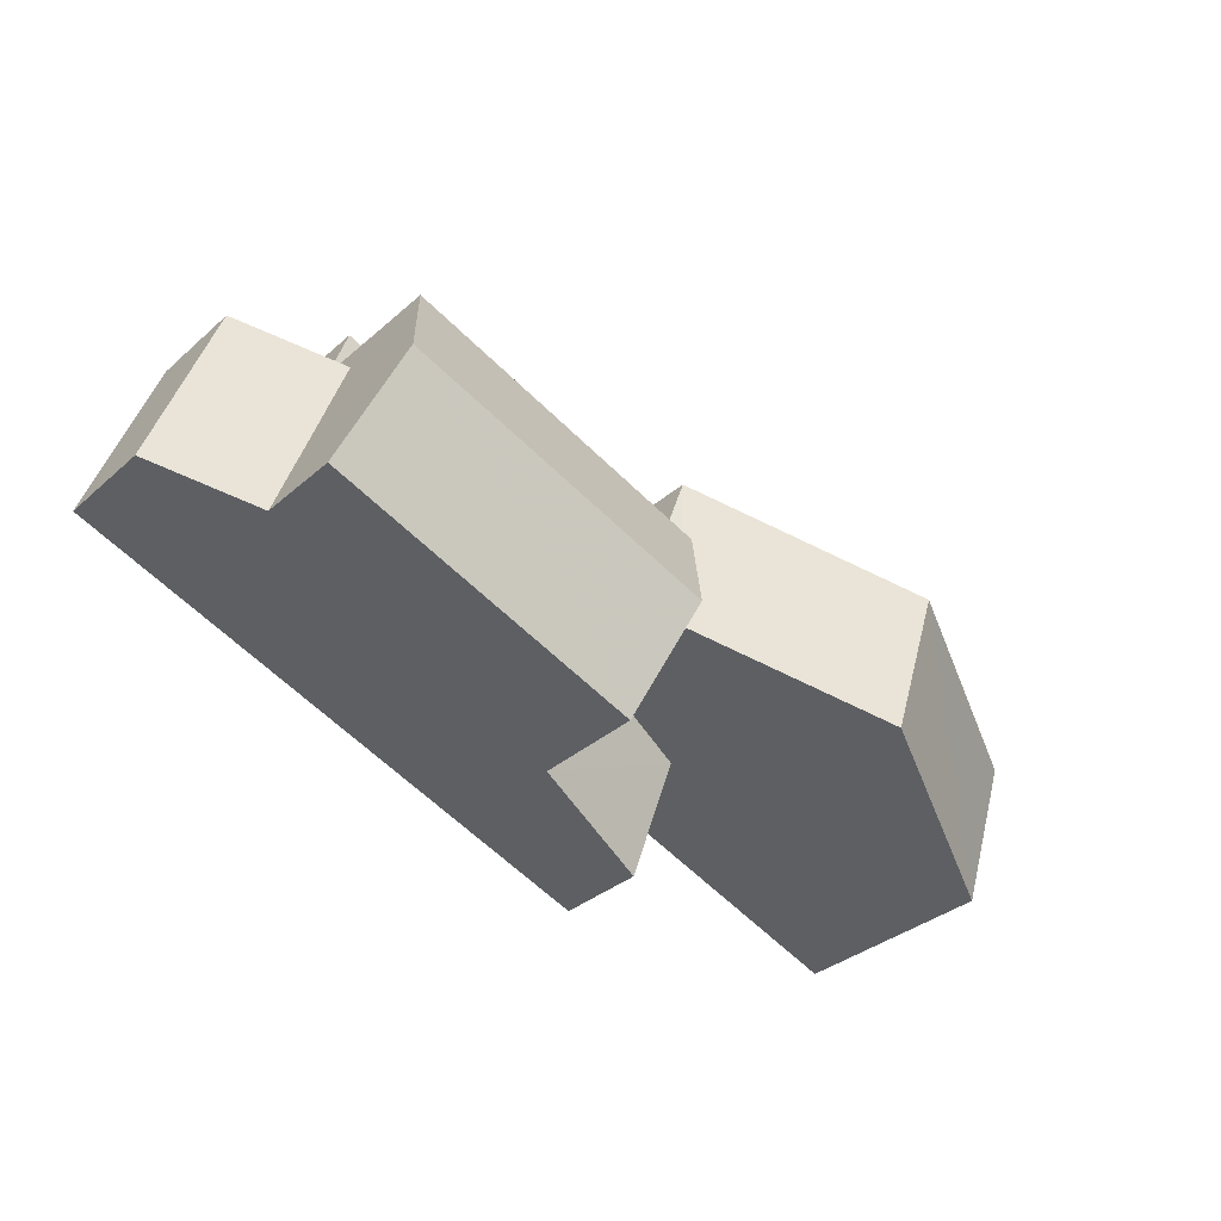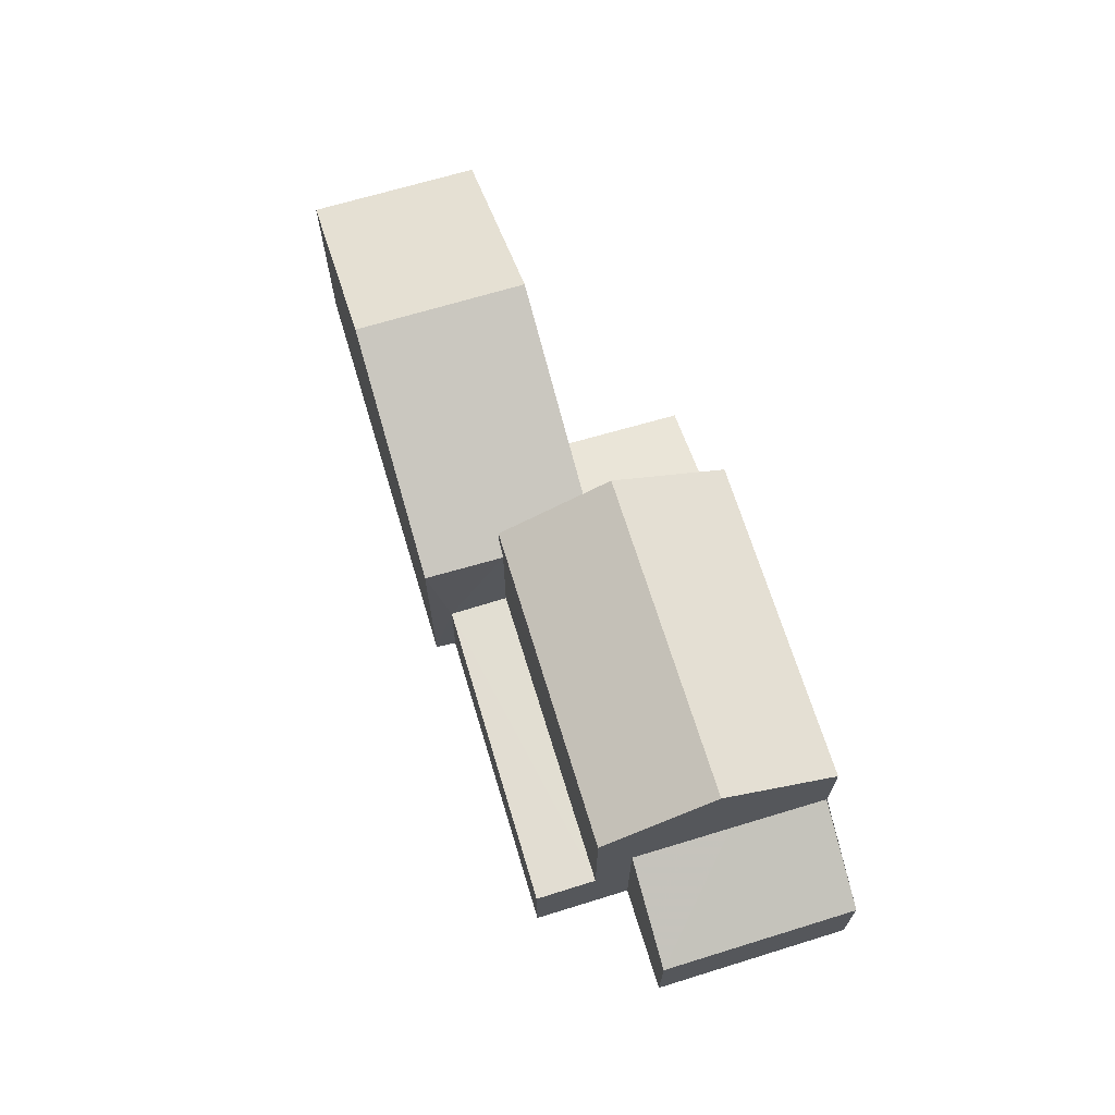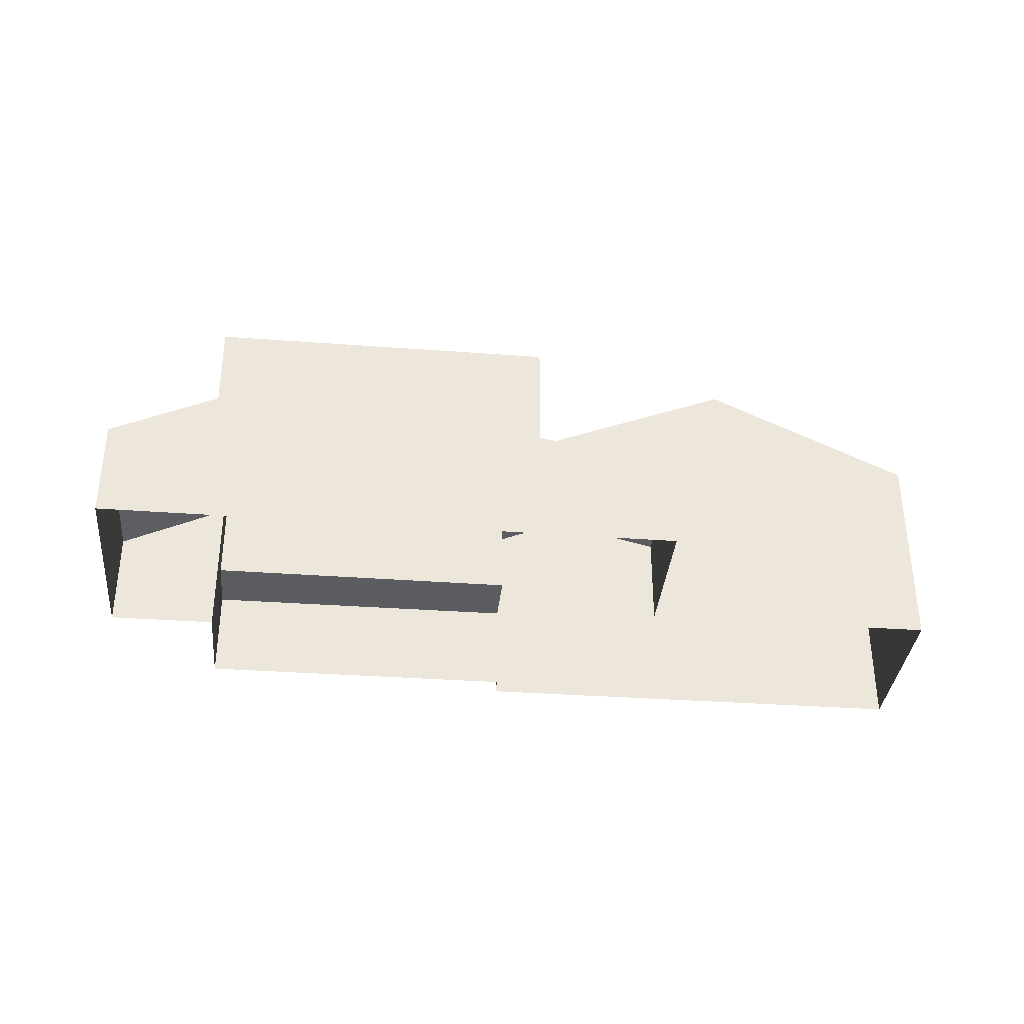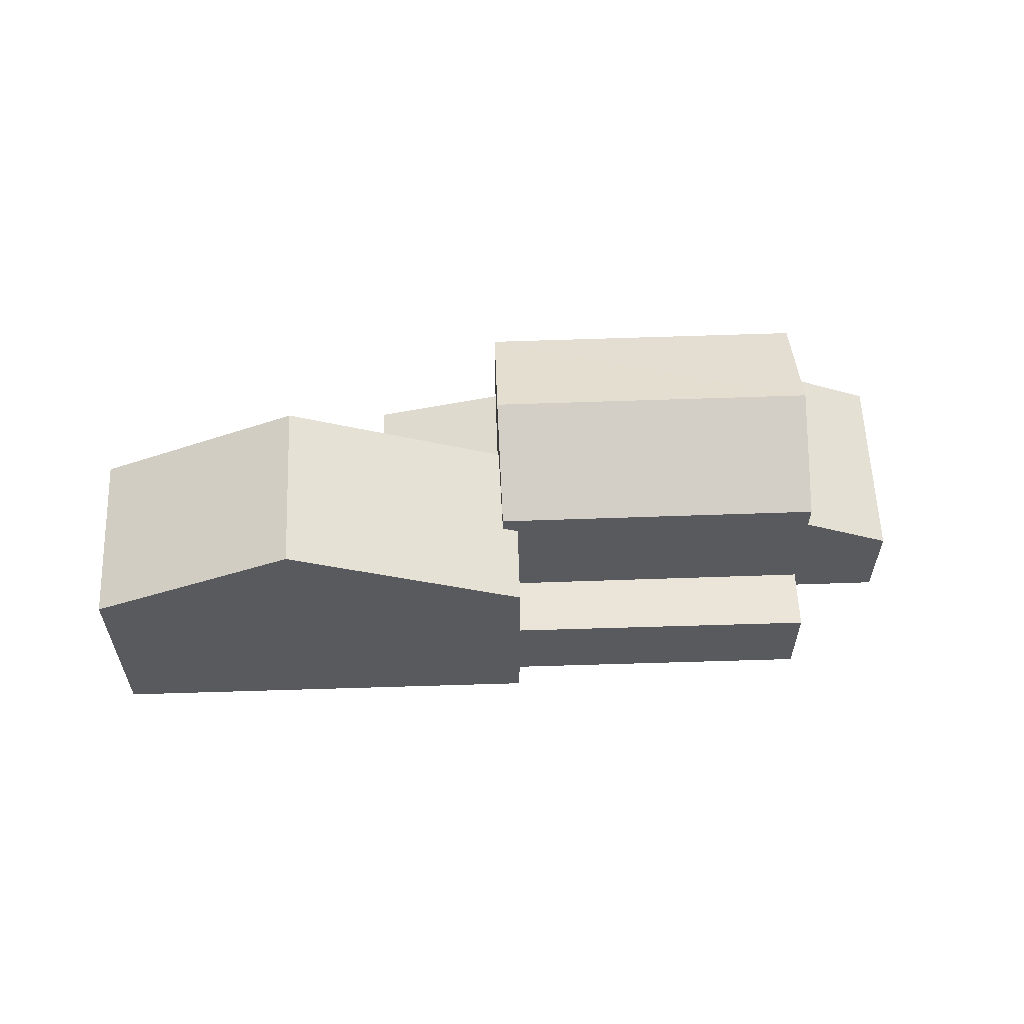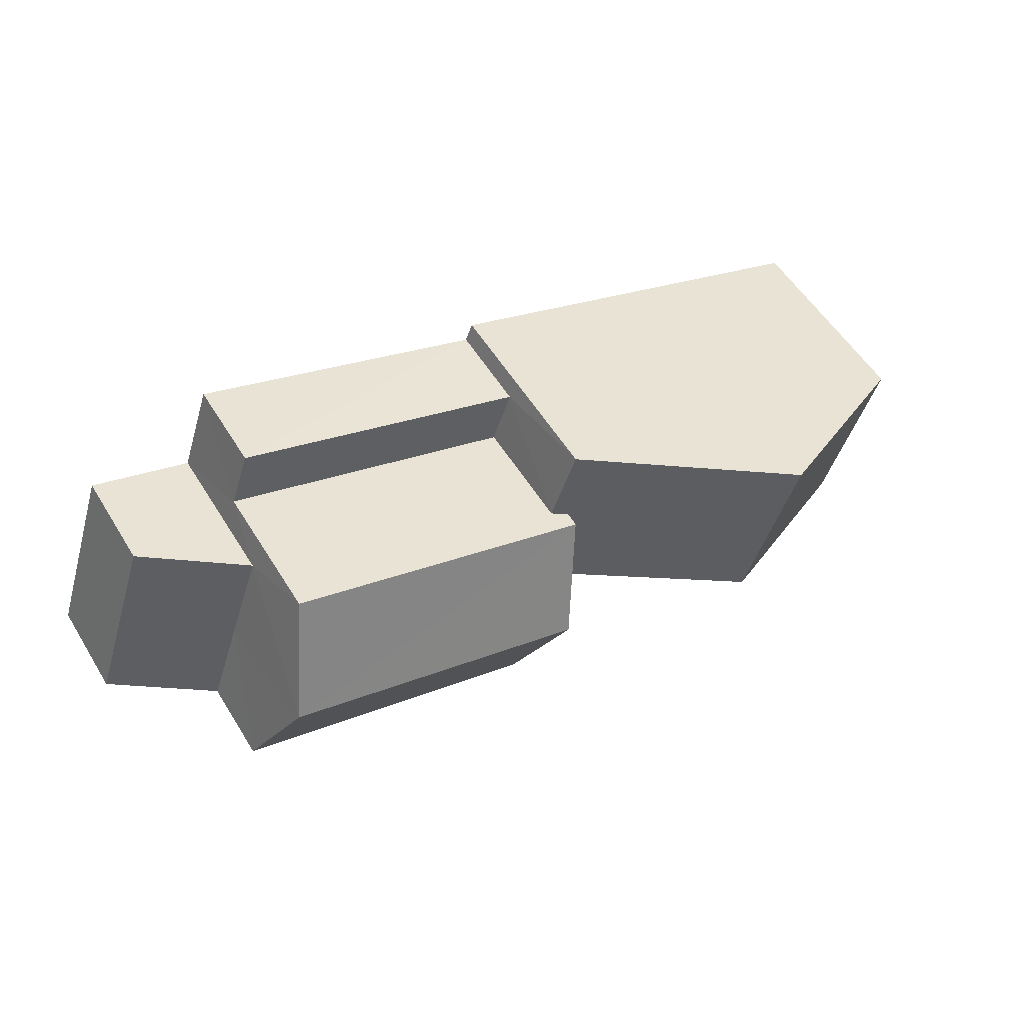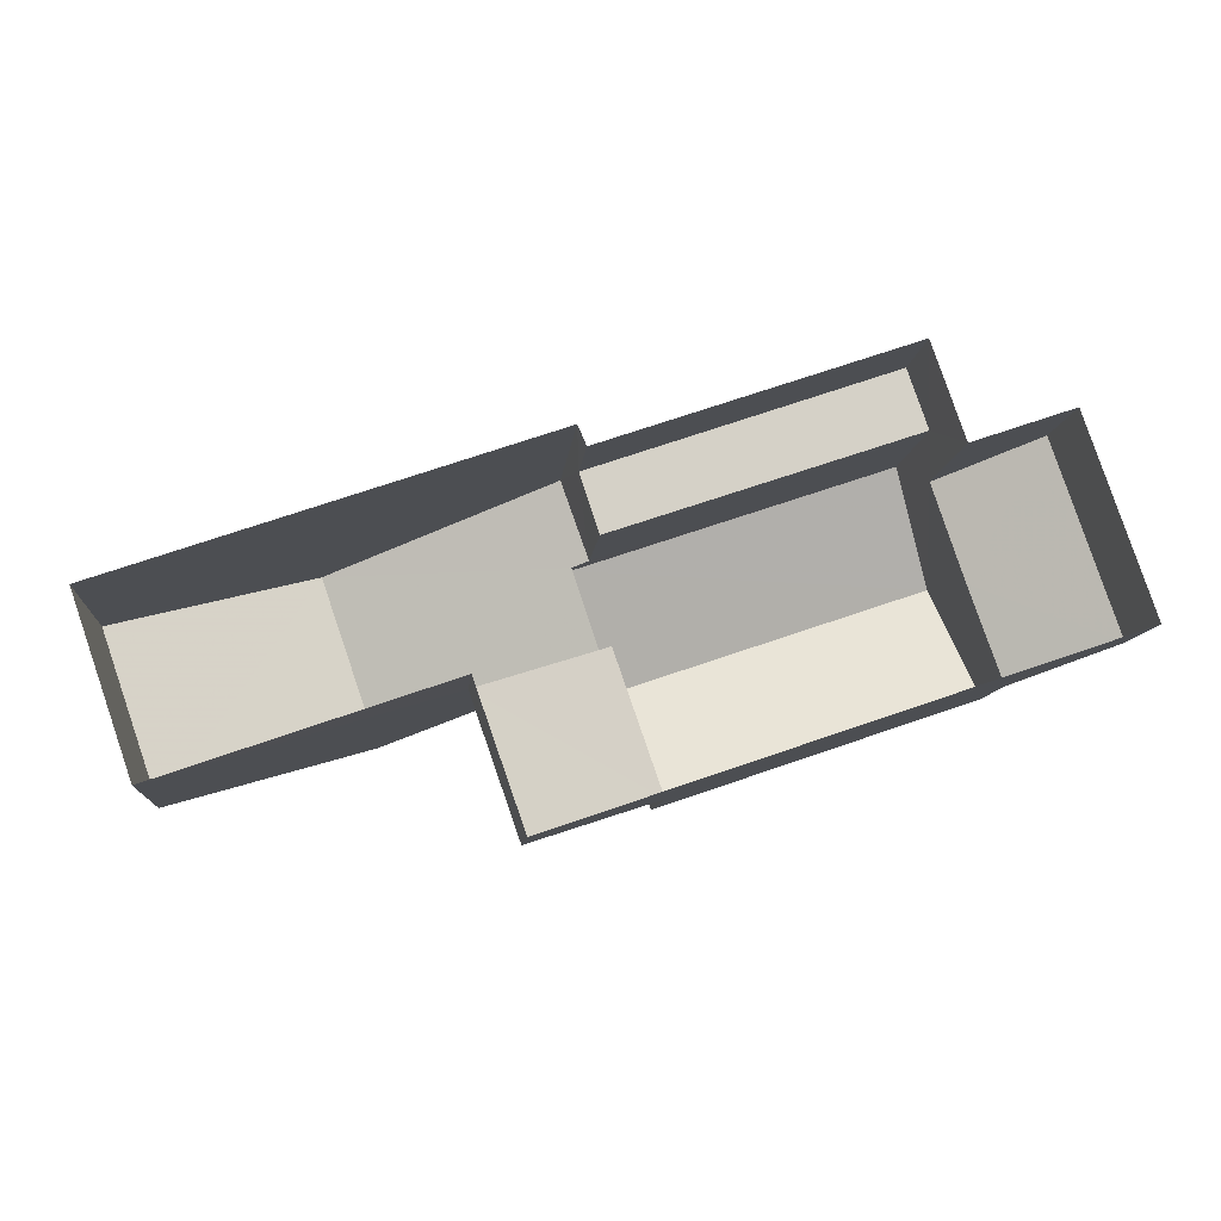
<metadata>
{"format":"obj","ext":"obj","renderer":"f3d","projection":"perspective","resolution":1024,"background":"white","views":[{"elev":-35.0,"azim":-41.1,"up":"+Y"},{"elev":68.1,"azim":-125.9,"up":"+Z"},{"elev":-35.3,"azim":-24.5,"up":"+Z"},{"elev":58.9,"azim":159.0,"up":"+Z"},{"elev":55.6,"azim":-31.4,"up":"+Y"},{"elev":-10.1,"azim":174.9,"up":"+Y"}]}
</metadata>
<code>
v -3.162e+05 4.009e+04 3.931
v -3.162e+05 4.009e+04 3.924
v -3.162e+05 4.008e+04 3.928
v -3.162e+05 4.008e+04 3.923
v -3.162e+05 4.009e+04 3.935
v -3.162e+05 4.009e+04 3.936
v -3.162e+05 4.009e+04 3.931
v -3.162e+05 4.009e+04 3.937
v -3.162e+05 4.009e+04 3.936
v -3.162e+05 4.008e+04 3.927
v -3.162e+05 4.008e+04 7.384
v -3.162e+05 4.008e+04 6.474
v -3.162e+05 4.008e+04 6.501
v -3.162e+05 4.009e+04 7.416
v -3.162e+05 4.009e+04 8.096
v -3.162e+05 4.009e+04 8.118
v -3.162e+05 4.009e+04 8.118
v -3.162e+05 4.009e+04 6.734
v -3.162e+05 4.009e+04 6.735
v -3.162e+05 4.009e+04 8.113
v -3.162e+05 4.009e+04 11.9
v -3.162e+05 4.009e+04 10.49
v -3.162e+05 4.009e+04 10.49
v -3.162e+05 4.009e+04 11.9
v -3.162e+05 4.008e+04 10.49
v -3.162e+05 4.009e+04 10.49
v -3.162e+05 4.009e+04 6.543
v -3.162e+05 4.009e+04 6.539
v -3.162e+05 4.009e+04 6.544
v -3.162e+05 4.009e+04 6.539
v -3.162e+05 4.009e+04 9.864
v -3.162e+05 4.009e+04 10.06
v -3.162e+05 4.009e+04 12.6
v -3.162e+05 4.008e+04 12.6
v -3.162e+05 4.009e+04 9.864
v -3.162e+05 4.009e+04 10.07
v -3.162e+05 4.008e+04 9.856
v -3.162e+05 4.009e+04 9.857
f 1 2 3
f 2 4 3
f 5 6 7
f 7 1 3
f 8 5 9
f 9 5 10
f 10 7 3
f 5 7 10
f 11 12 13
f 14 11 13
f 15 16 17
f 17 16 18
f 18 16 19
f 16 20 19
f 21 22 23
f 21 24 22
f 21 25 24
f 21 26 25
f 27 28 29
f 27 30 28
f 31 32 33
f 33 32 34
f 31 35 32
f 34 32 36
f 37 38 33
f 34 37 33
f 19 20 5
f 8 19 5
f 7 6 29
f 28 7 29
f 36 11 14
f 25 11 36
f 25 36 24
f 36 32 22
f 36 22 24
f 30 27 35
f 27 23 35
f 35 22 32
f 35 23 22
f 12 11 10
f 10 11 9
f 18 9 15
f 15 11 25
f 15 25 26
f 18 15 17
f 9 11 15
f 38 4 2
f 38 37 4
f 19 8 9
f 18 19 9
f 3 4 13
f 36 14 13
f 36 13 34
f 13 4 37
f 13 37 34
f 27 29 6
f 6 5 27
f 23 27 20
f 21 23 20
f 15 26 16
f 16 26 21
f 16 21 20
f 27 5 20
f 3 12 10
f 3 13 12
f 1 28 31
f 31 28 35
f 1 7 28
f 35 28 30
f 38 2 33
f 2 1 33
f 1 31 33

</code>
